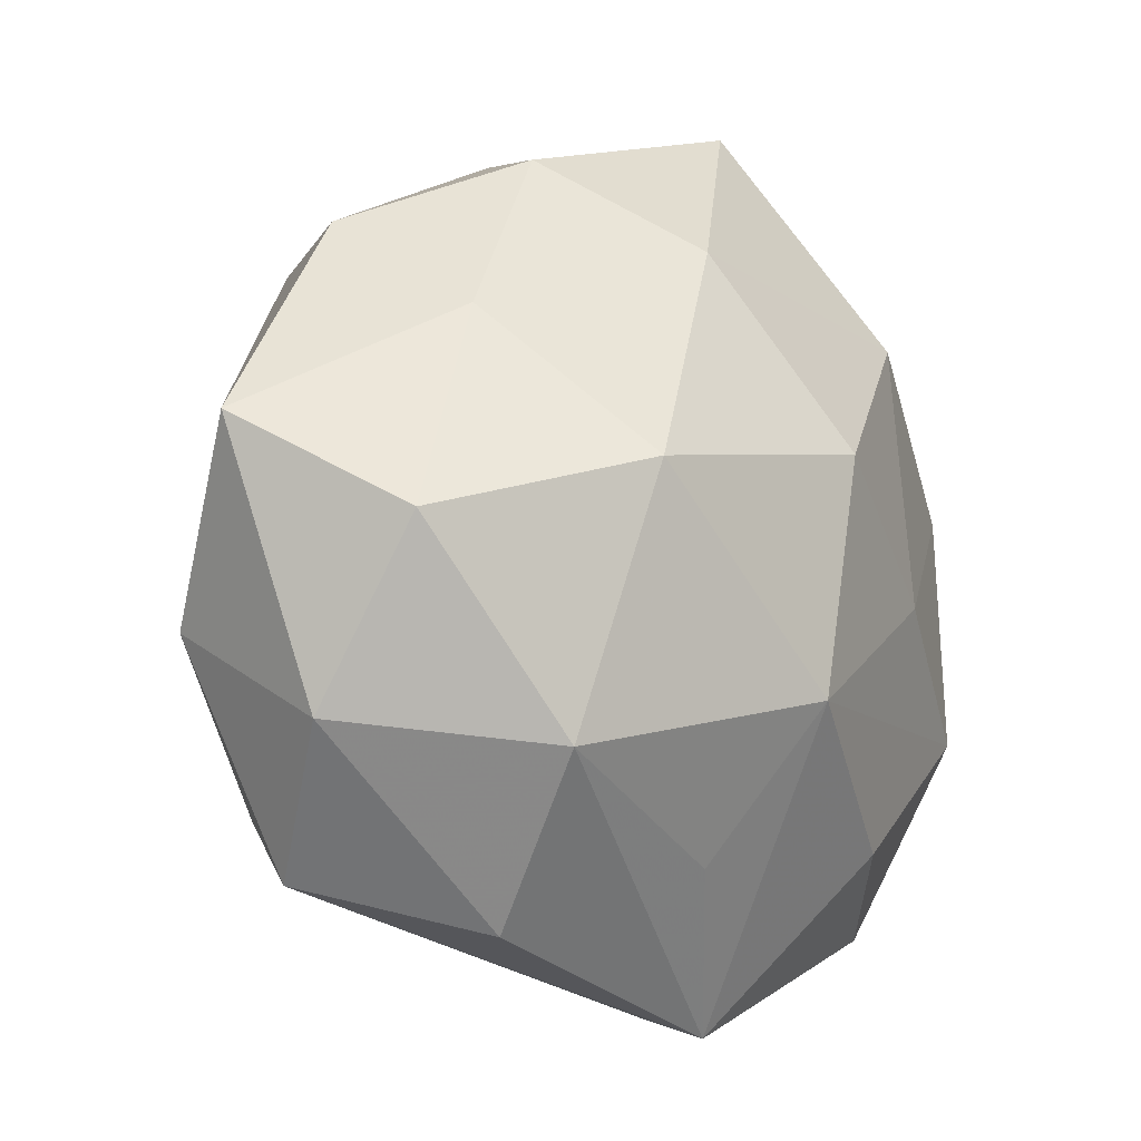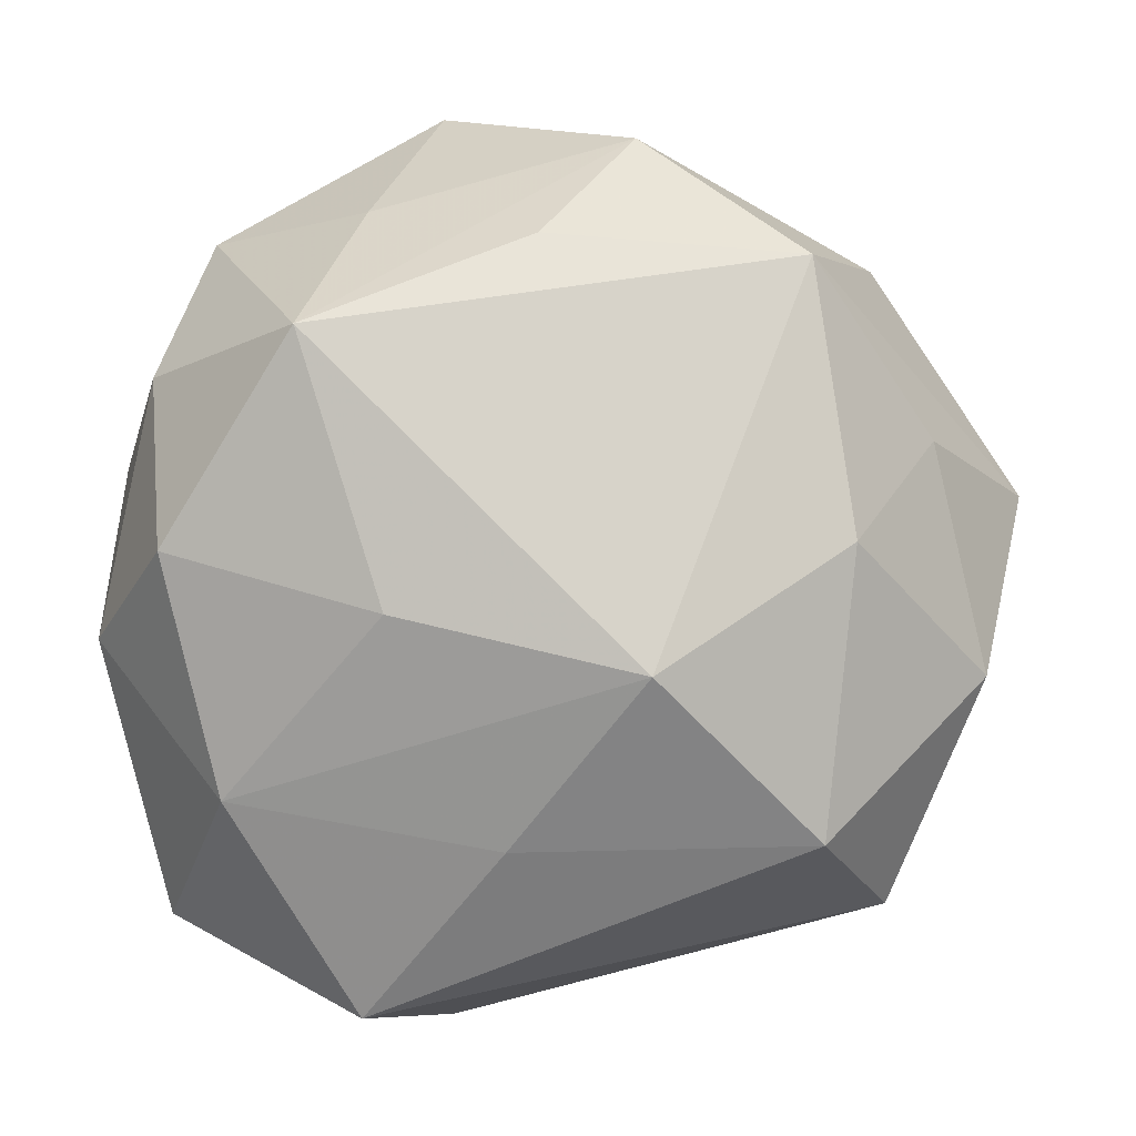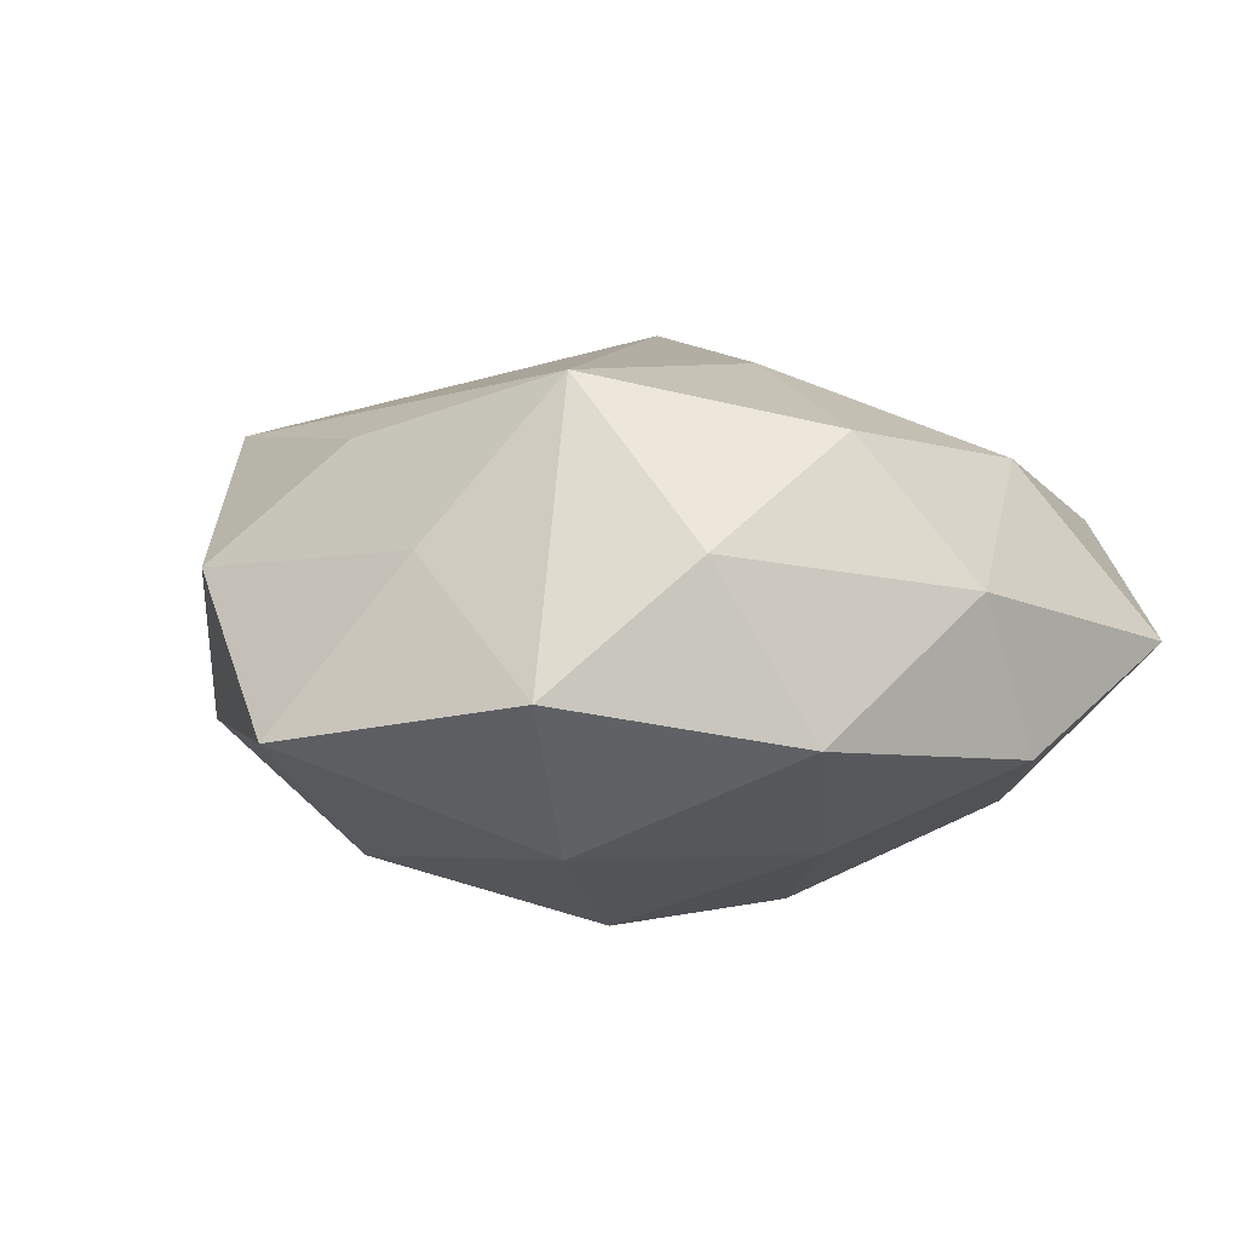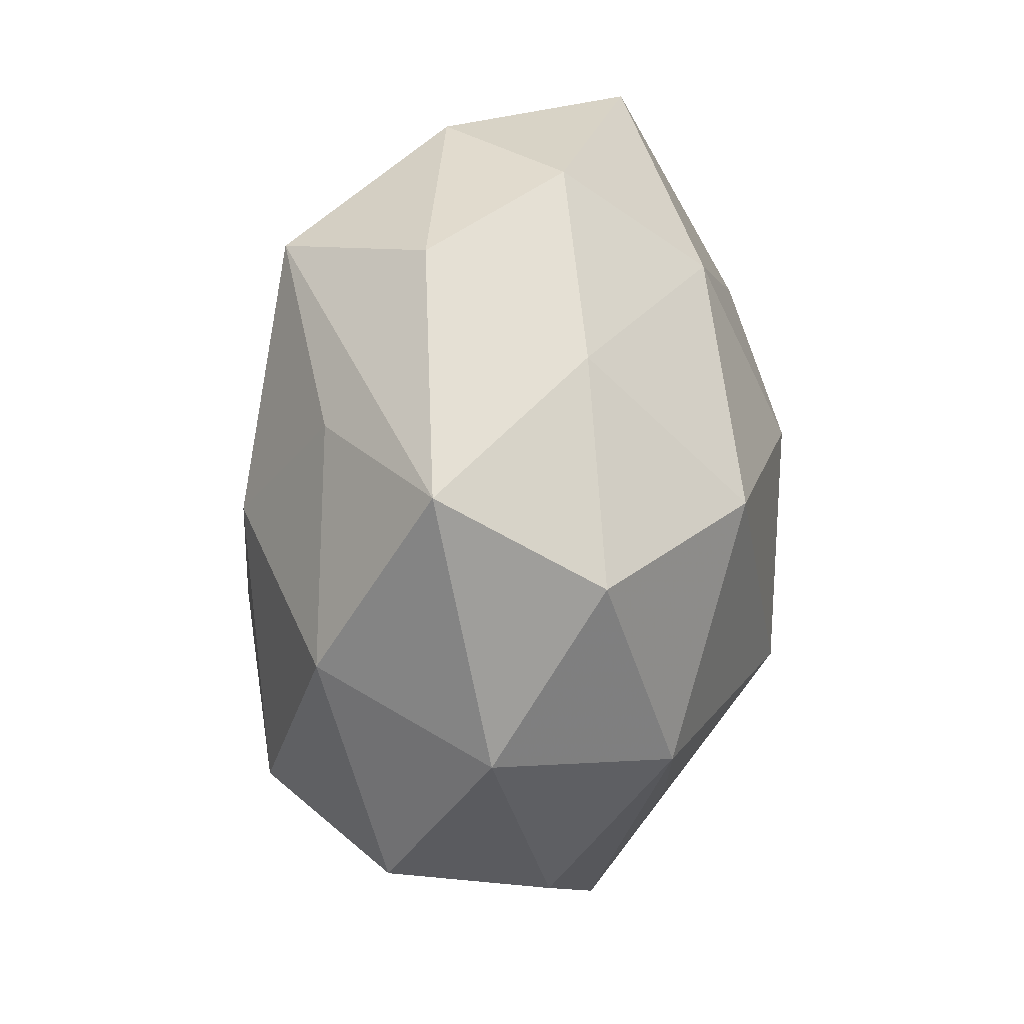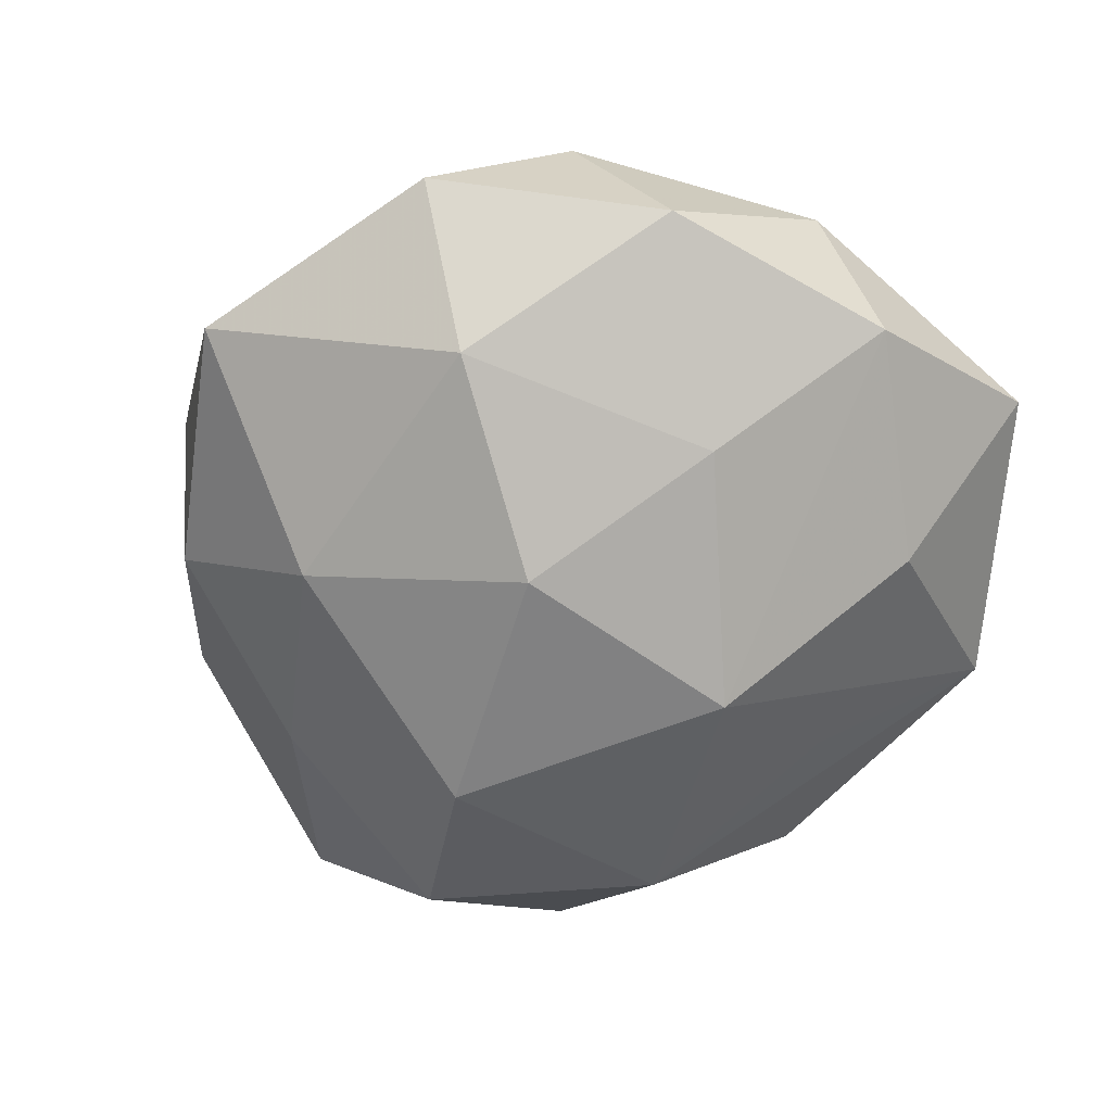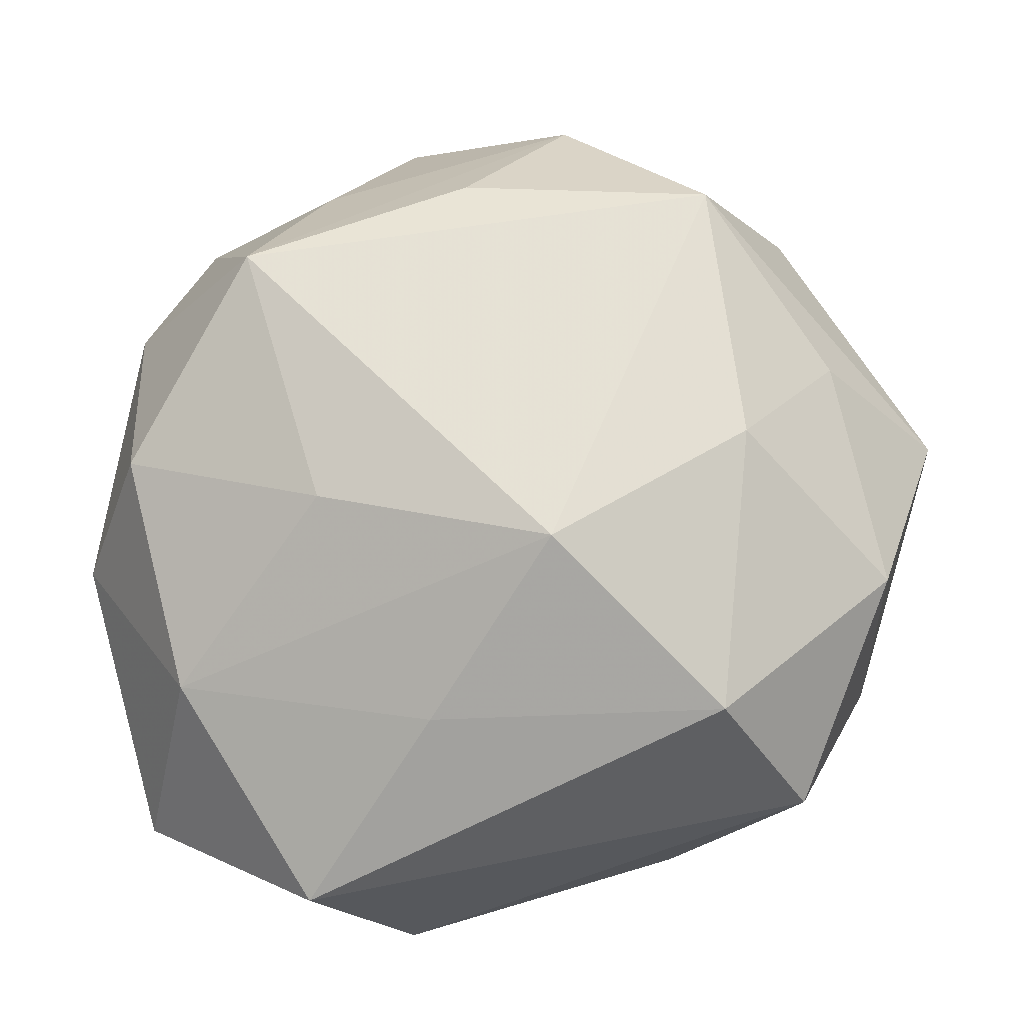
<metadata>
{"format":"obj","ext":"obj","renderer":"f3d","projection":"perspective","resolution":1024,"background":"white","views":[{"elev":-12.0,"azim":137.0,"up":"+Y"},{"elev":1.3,"azim":-1.7,"up":"+Y"},{"elev":2.0,"azim":-124.1,"up":"+Z"},{"elev":7.3,"azim":104.8,"up":"+Y"},{"elev":-59.9,"azim":-116.9,"up":"+Z"},{"elev":-13.2,"azim":5.6,"up":"+Y"}]}
</metadata>
<code>
v -0.01886 0.03872 0.008457
v -0.02832 -0.002458 -0.02198
v 0.009864 -0.009105 0.03184
v -0.04158 0.02115 0.008233
v 0.03052 0.02165 -0.01532
v -0.01109 0.05097 -0.009709
v 0.001352 -0.03288 -0.01826
v -0.004528 -0.01632 -0.03011
v 0.04401 -0.02082 -0.008247
v 0.0467 -0.0104 0.01021
v 0.031 0.004073 0.0242
v 0.02064 -0.04024 -0.008695
v -0.04552 -0.01489 -0.01199
v 0.03543 0.03311 0.001369
v 0.01931 0.004994 -0.03078
v 0.00507 0.03072 -0.02315
v -0.009212 0.01014 -0.03041
v 0.05296 0.008697 -0.00454
v 0.009571 0.04687 0.006521
v 0.04137 -0.001792 -0.01998
v 0.04083 0.01453 0.01104
v 0.01726 0.04155 -0.009372
v -0.04655 0.0118 -0.009861
v 0.02469 -0.02326 -0.0238
v 0.02687 0.03333 0.02033
v -0.02452 -0.02951 -0.01843
v -0.004437 -0.02754 0.02212
v 0.03659 -0.0352 0.005618
v -0.03984 0.003077 0.01978
v -0.04795 -0.006631 0.004509
v -0.02608 0.02666 -0.02088
v 0.02801 -0.02689 0.02255
v -0.009984 -0.04919 -0.006636
v -0.04076 -0.03697 -0.001169
v -0.03615 0.03645 -0.005213
v -0.01951 -0.04638 0.01121
v -0.02561 0.02584 0.02541
v -0.01661 -0.003104 0.02734
v -0.001065 0.03558 0.01938
v -0.03368 -0.02271 0.01749
f 12 28 33
f 20 18 9
f 28 12 9
f 9 10 28
f 18 10 9
f 35 37 1
f 4 37 35
f 29 37 4
f 35 23 4
f 25 37 3
f 15 8 17
f 20 9 24
f 24 9 12
f 24 15 20
f 8 15 24
f 24 12 33
f 33 34 26
f 26 8 33
f 26 34 13
f 13 8 26
f 21 18 25
f 21 10 18
f 5 18 20
f 20 15 5
f 35 1 6
f 25 18 14
f 18 5 14
f 14 5 22
f 30 23 13
f 13 34 30
f 29 4 30
f 30 4 23
f 13 23 2
f 17 8 2
f 2 8 13
f 38 37 29
f 38 3 37
f 28 10 32
f 33 8 7
f 7 24 33
f 8 24 7
f 16 6 22
f 22 5 16
f 16 5 15
f 16 15 17
f 19 6 1
f 19 1 37
f 22 6 19
f 25 14 19
f 19 14 22
f 17 2 31
f 31 2 23
f 31 23 35
f 35 6 31
f 31 16 17
f 6 16 31
f 36 34 33
f 33 28 36
f 28 32 36
f 25 3 11
f 3 32 11
f 11 32 10
f 11 21 25
f 10 21 11
f 39 37 25
f 25 19 39
f 39 19 37
f 3 38 40
f 40 38 29
f 34 36 40
f 29 30 40
f 40 30 34
f 3 40 27
f 27 40 36
f 27 32 3
f 27 36 32

</code>
